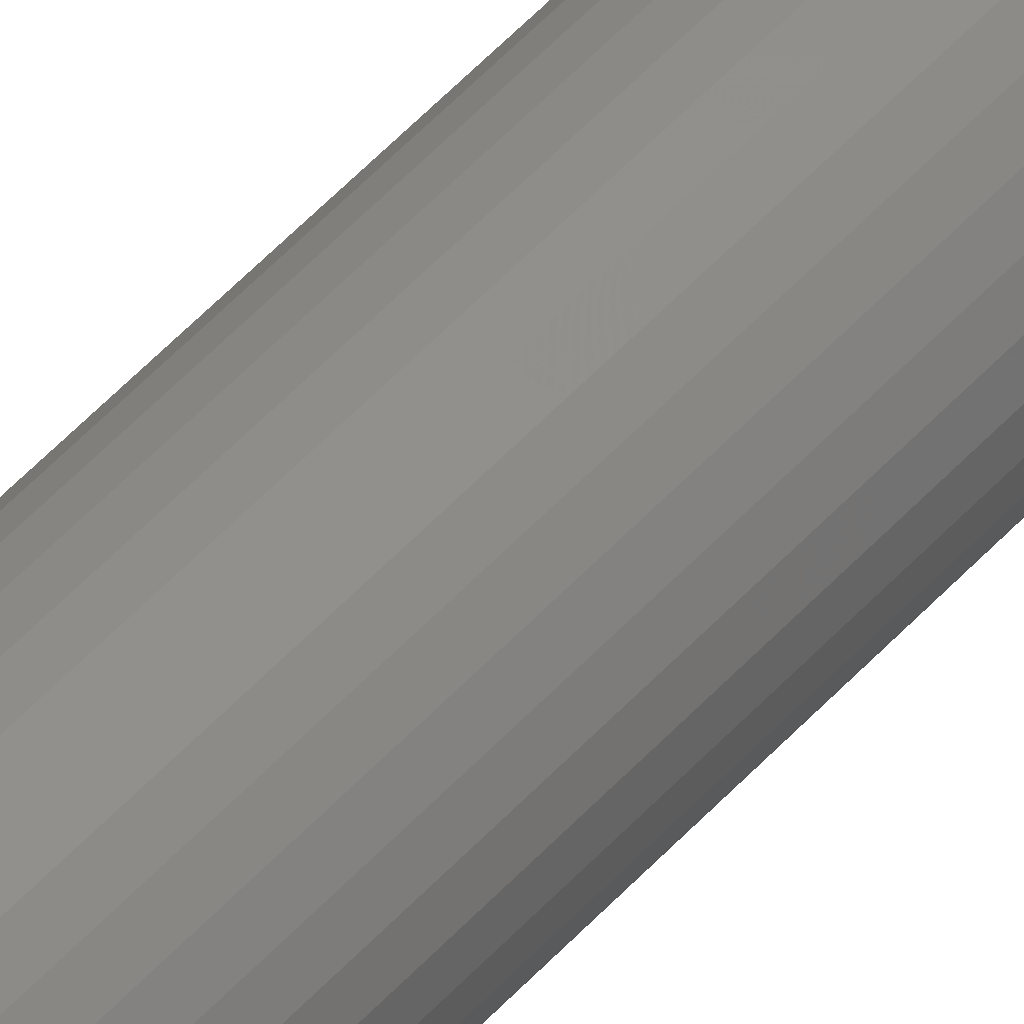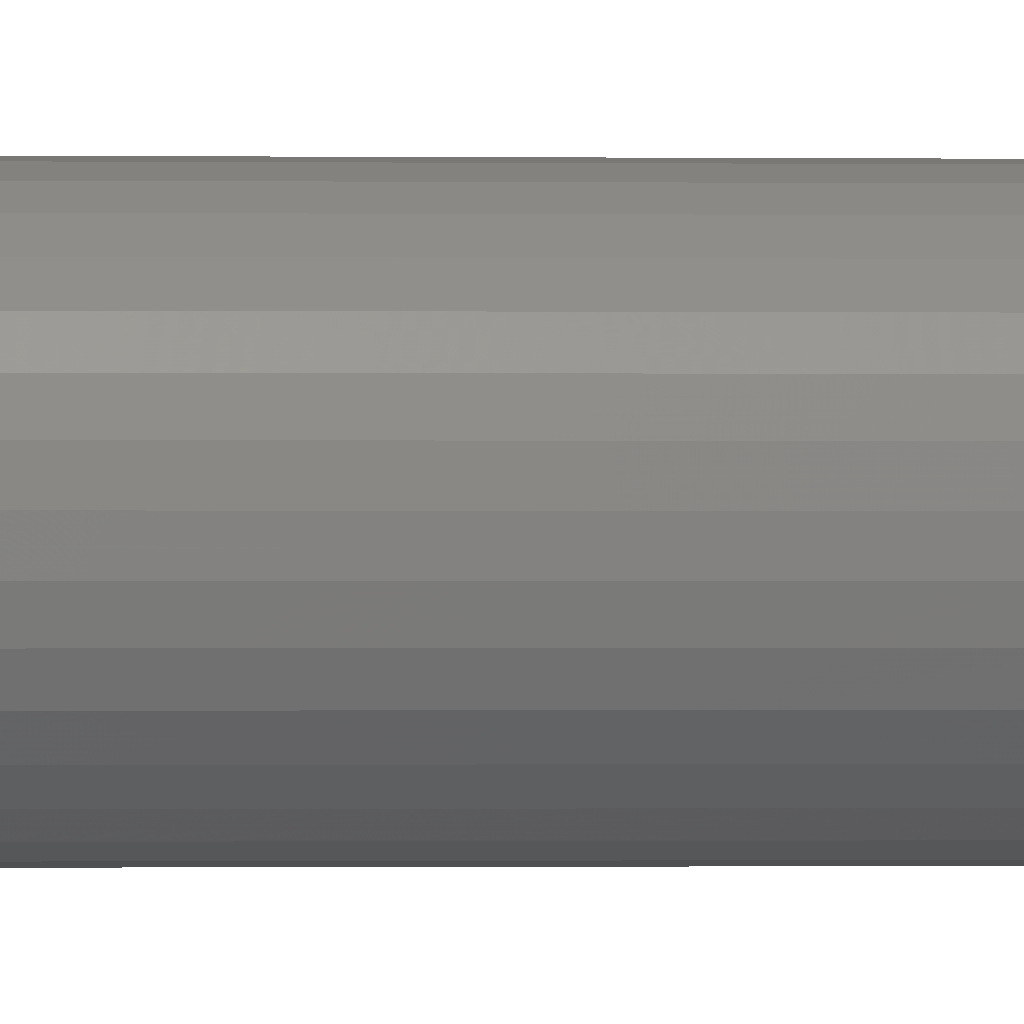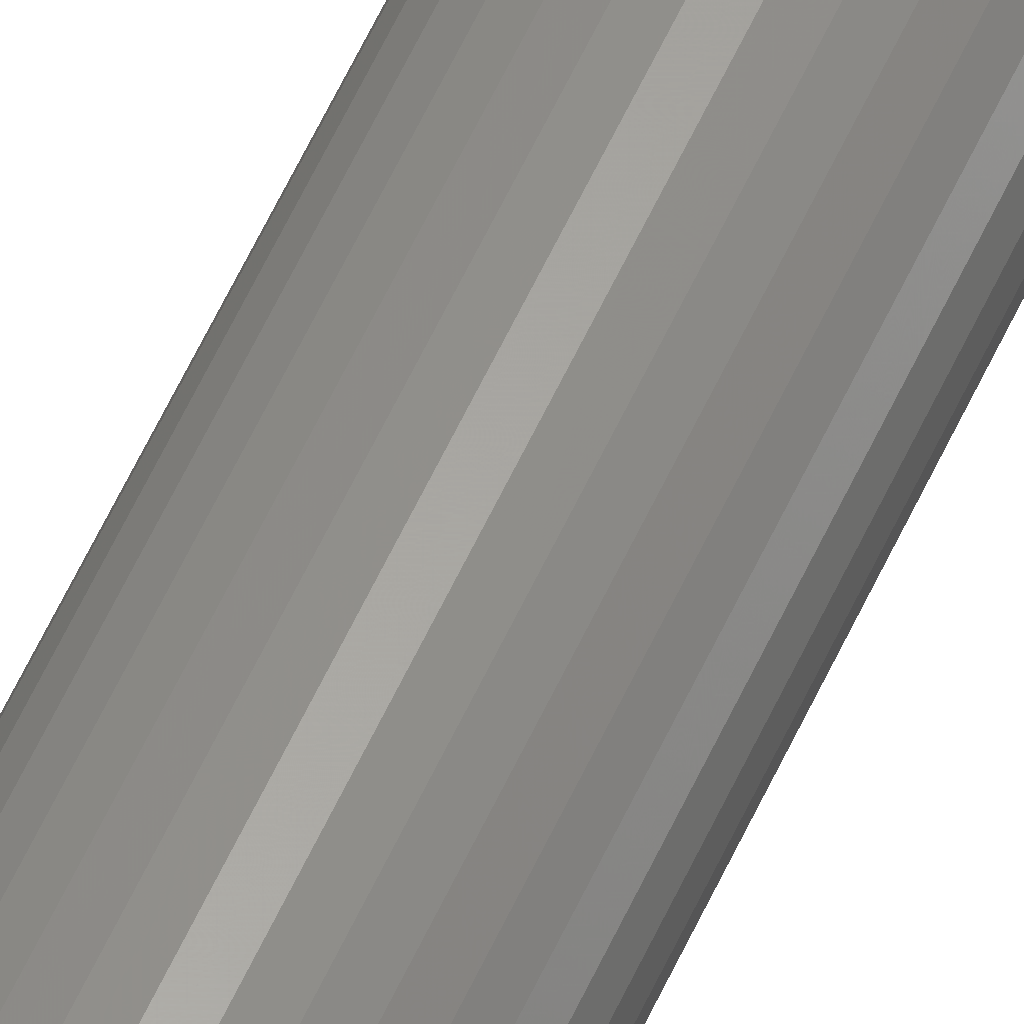
<metadata>
{"format":"stl","ext":"stl","renderer":"f3d","projection":"perspective","resolution":1024,"background":"white","views":[{"elev":47.2,"azim":38.6,"up":"+Y"},{"elev":-0.2,"azim":80.1,"up":"+Y"},{"elev":58.6,"azim":24.4,"up":"+Y"}]}
</metadata>
<code>
# stl→obj: 78 verts, 152 faces
v 0.0004112 2.293e-18 0
v 3.984e-06 -0.001784 0
v -0.007405 -0.001784 0
v -0.007812 9.894e-09 0
v 3.984e-06 0.001784 0
v -0.007405 0.001784 0
v -0.006264 0.003215 0
v -0.004616 0.004009 0
v -0.002786 0.004009 0
v -0.001137 0.003215 0
v -0.001137 -0.003215 0
v -0.002786 -0.004009 0
v -0.004616 -0.004009 0
v -0.006264 -0.003215 0
v 0.01604 -4.834e-18 0.0625
v 0.01604 0 0.75
v 0.01566 -0.00385 0.0625
v 0.01566 -0.00385 0.75
v 0.01453 -0.007553 0.0625
v 0.01453 -0.007553 0.75
v 0.01271 -0.01097 0.0625
v 0.01271 -0.01097 0.75
v 0.01026 -0.01396 0.0625
v 0.01026 -0.01396 0.75
v 0.007265 -0.01641 0.0625
v 0.007265 -0.01641 0.75
v 0.003852 -0.01823 0.0625
v 0.003852 -0.01823 0.75
v 0.0001498 -0.01936 0.0625
v 0.0001498 -0.01936 0.75
v -0.003701 -0.01974 0.0625
v -0.003701 -0.01974 0.75
v -0.007551 -0.01936 0.0625
v -0.007551 -0.01936 0.75
v -0.01125 -0.01823 0.0625
v -0.01125 -0.01823 0.75
v -0.01467 -0.01641 0.0625
v -0.01467 -0.01641 0.75
v -0.01766 -0.01396 0.0625
v -0.01766 -0.01396 0.75
v -0.02011 -0.01097 0.0625
v -0.02011 -0.01097 0.75
v -0.02194 -0.007553 0.0625
v -0.02194 -0.007553 0.75
v -0.02306 -0.00385 0.0625
v -0.02306 -0.00385 0.75
v -0.02344 2.417e-18 0.0625
v -0.02344 2.417e-18 0.75
v -0.02306 0.00385 0.0625
v -0.02306 0.00385 0.75
v -0.02194 0.007553 0.0625
v -0.02194 0.007553 0.75
v -0.02011 0.01097 0.0625
v -0.02011 0.01097 0.75
v -0.01766 0.01396 0.0625
v -0.01766 0.01396 0.75
v -0.01467 0.01641 0.0625
v -0.01467 0.01641 0.75
v -0.01125 0.01823 0.0625
v -0.01125 0.01823 0.75
v -0.007551 0.01936 0.0625
v -0.007551 0.01936 0.75
v -0.003701 0.01974 0.0625
v -0.003701 0.01974 0.75
v 0.0001498 0.01936 0.0625
v 0.0001498 0.01936 0.75
v 0.003852 0.01823 0.0625
v 0.003852 0.01823 0.75
v 0.007265 0.01641 0.0625
v 0.007265 0.01641 0.75
v 0.01026 0.01396 0.0625
v 0.01026 0.01396 0.75
v 0.01271 0.01097 0.0625
v 0.01271 0.01097 0.75
v 0.01453 0.007553 0.0625
v 0.01453 0.007553 0.75
v 0.01566 0.00385 0.0625
v 0.01566 0.00385 0.75
f 1 2 3
f 1 3 4
f 1 4 5
f 6 7 8
f 6 8 9
f 6 9 10
f 6 10 5
f 6 5 4
f 2 11 12
f 2 12 13
f 2 13 14
f 2 14 3
f 15 16 17
f 17 16 18
f 17 18 19
f 19 18 20
f 19 20 21
f 21 20 22
f 21 22 23
f 23 22 24
f 23 24 25
f 25 24 26
f 25 26 27
f 27 26 28
f 27 28 29
f 29 28 30
f 29 30 31
f 31 30 32
f 31 32 33
f 33 32 34
f 33 34 35
f 35 34 36
f 35 36 37
f 37 36 38
f 37 38 39
f 39 38 40
f 39 40 41
f 41 40 42
f 41 42 43
f 43 42 44
f 43 44 45
f 45 44 46
f 45 46 47
f 47 46 48
f 47 48 49
f 49 48 50
f 49 50 51
f 51 50 52
f 51 52 53
f 53 52 54
f 53 54 55
f 55 54 56
f 55 56 57
f 57 56 58
f 57 58 59
f 59 58 60
f 59 60 61
f 61 60 62
f 61 62 63
f 63 62 64
f 63 64 65
f 65 64 66
f 65 66 67
f 67 66 68
f 67 68 69
f 69 68 70
f 69 70 71
f 71 70 72
f 71 72 73
f 73 72 74
f 73 74 75
f 75 74 76
f 75 76 77
f 77 76 78
f 77 78 15
f 15 78 16
f 1 77 15
f 1 5 77
f 5 73 75
f 5 75 77
f 10 69 71
f 10 71 73
f 10 73 5
f 9 65 67
f 9 67 69
f 9 69 10
f 7 55 57
f 7 57 59
f 6 51 53
f 6 53 55
f 6 55 7
f 4 47 49
f 4 49 51
f 4 51 6
f 8 7 59
f 8 59 61
f 8 61 63
f 8 63 65
f 8 65 9
f 4 45 47
f 4 3 45
f 3 41 43
f 3 43 45
f 14 37 39
f 14 39 41
f 14 41 3
f 13 33 35
f 13 35 37
f 13 37 14
f 11 23 25
f 11 25 27
f 2 19 21
f 2 21 23
f 2 23 11
f 1 15 17
f 1 17 19
f 1 19 2
f 12 11 27
f 12 27 29
f 12 29 31
f 12 31 33
f 12 33 13
f 64 62 60
f 66 64 60
f 66 60 68
f 68 60 58
f 68 58 70
f 70 58 56
f 70 56 72
f 72 56 54
f 72 54 74
f 74 54 52
f 74 52 76
f 76 52 50
f 76 50 78
f 18 44 20
f 20 44 42
f 20 42 22
f 22 42 40
f 22 40 24
f 24 40 38
f 24 38 26
f 26 38 36
f 26 36 28
f 28 36 34
f 28 34 32
f 28 32 30
f 78 50 16
f 16 50 48
f 16 48 18
f 18 48 46
f 18 46 44

</code>
